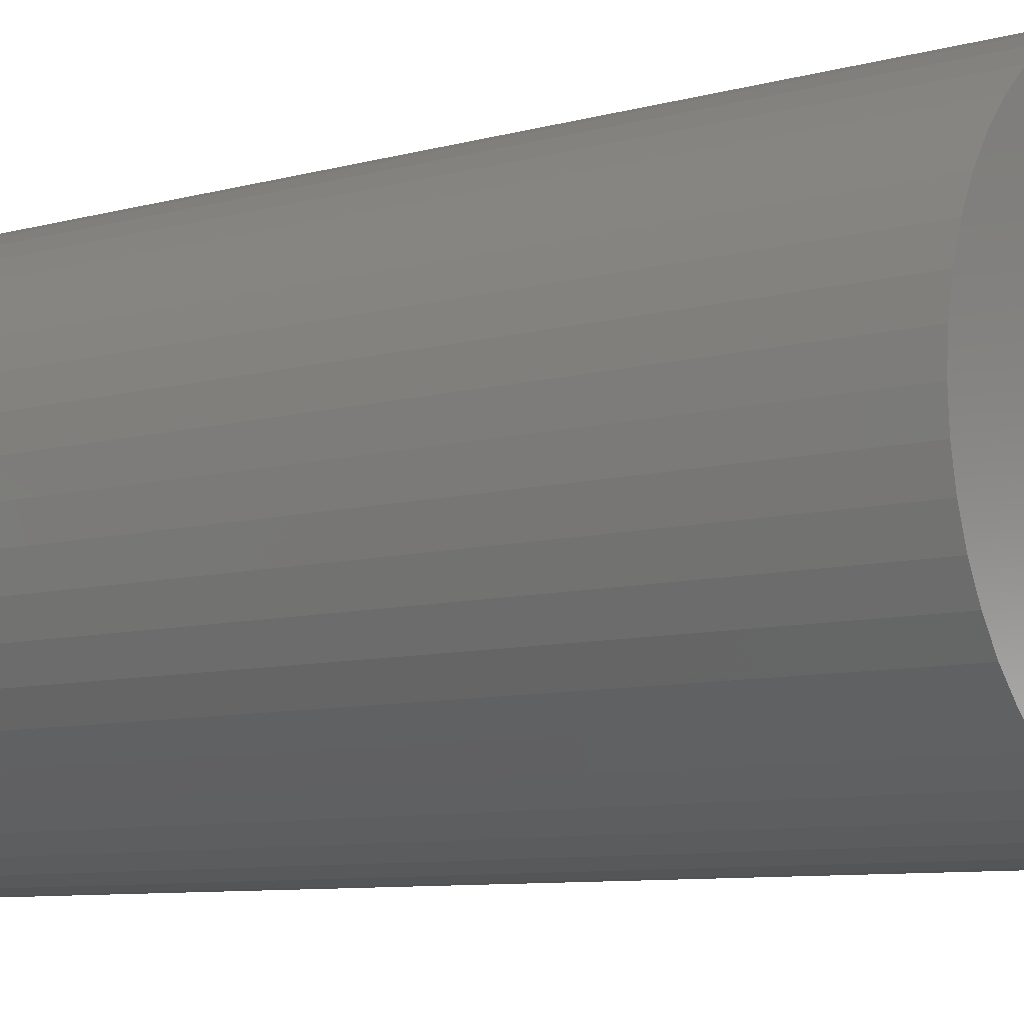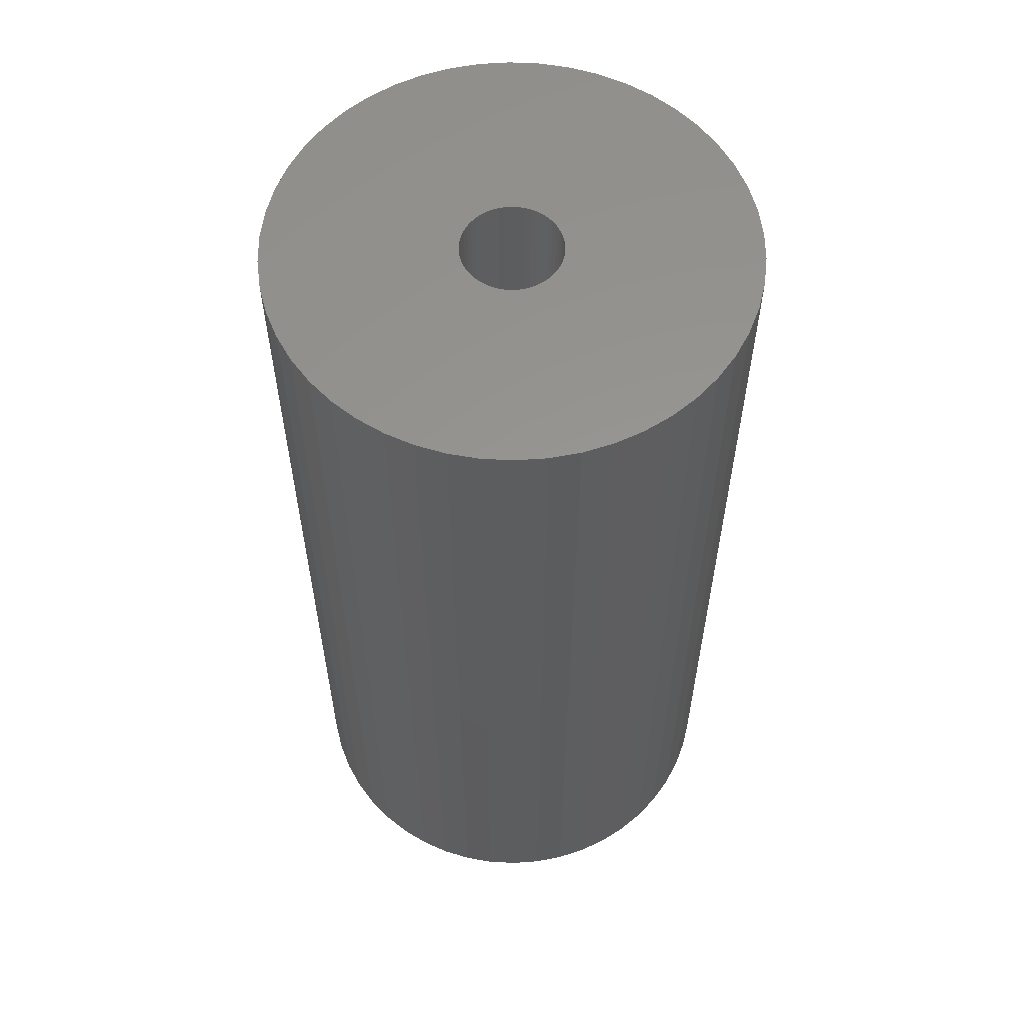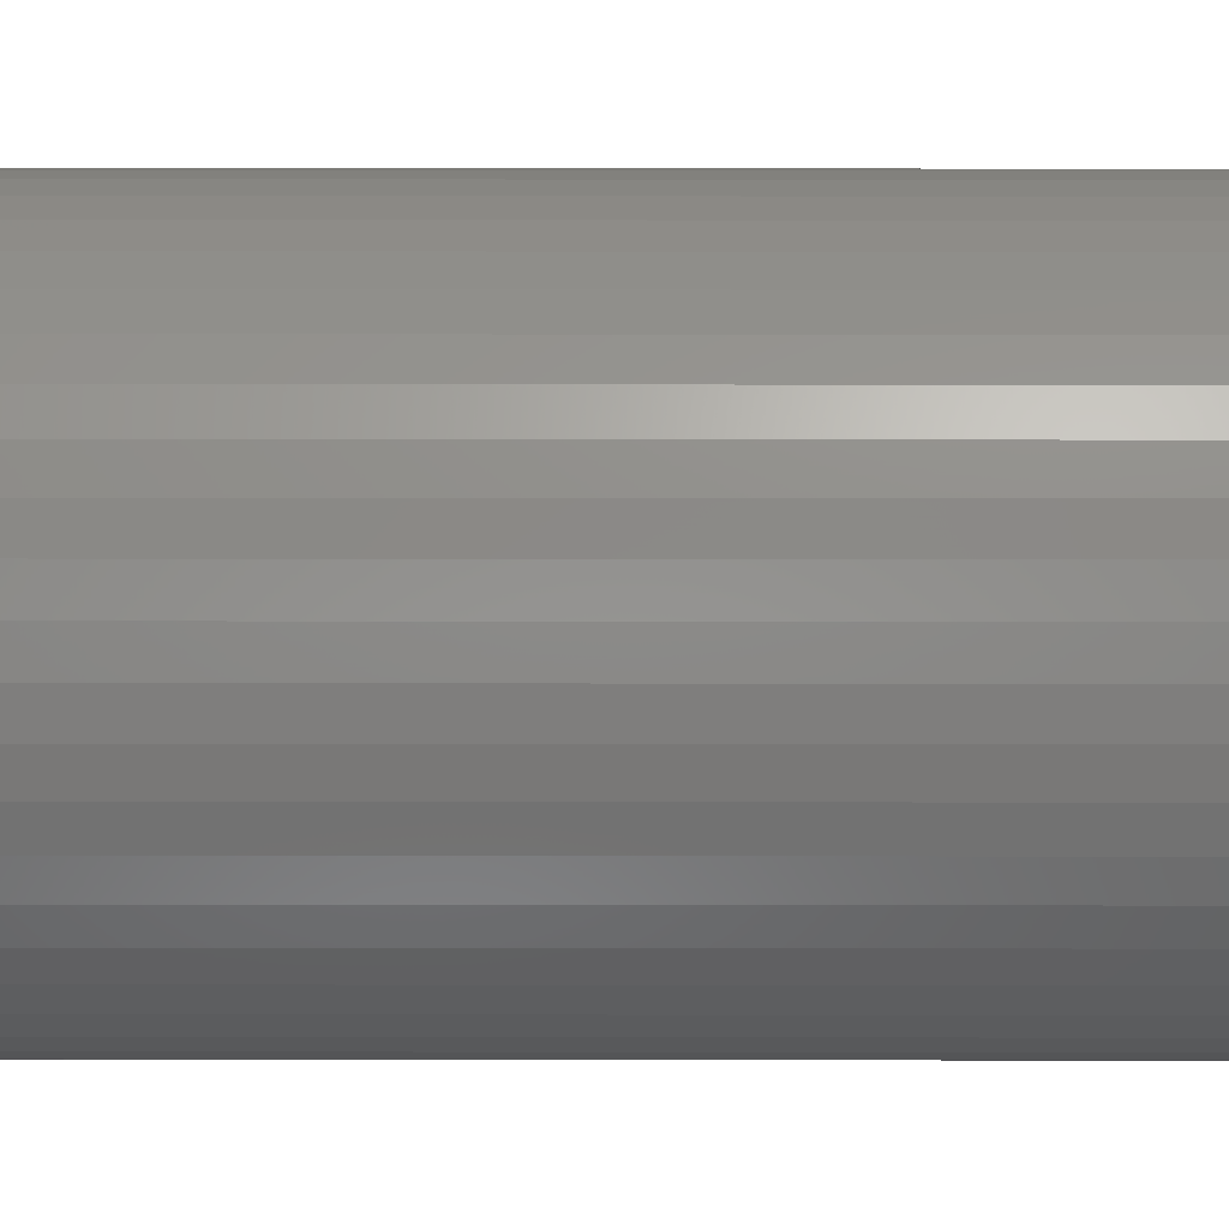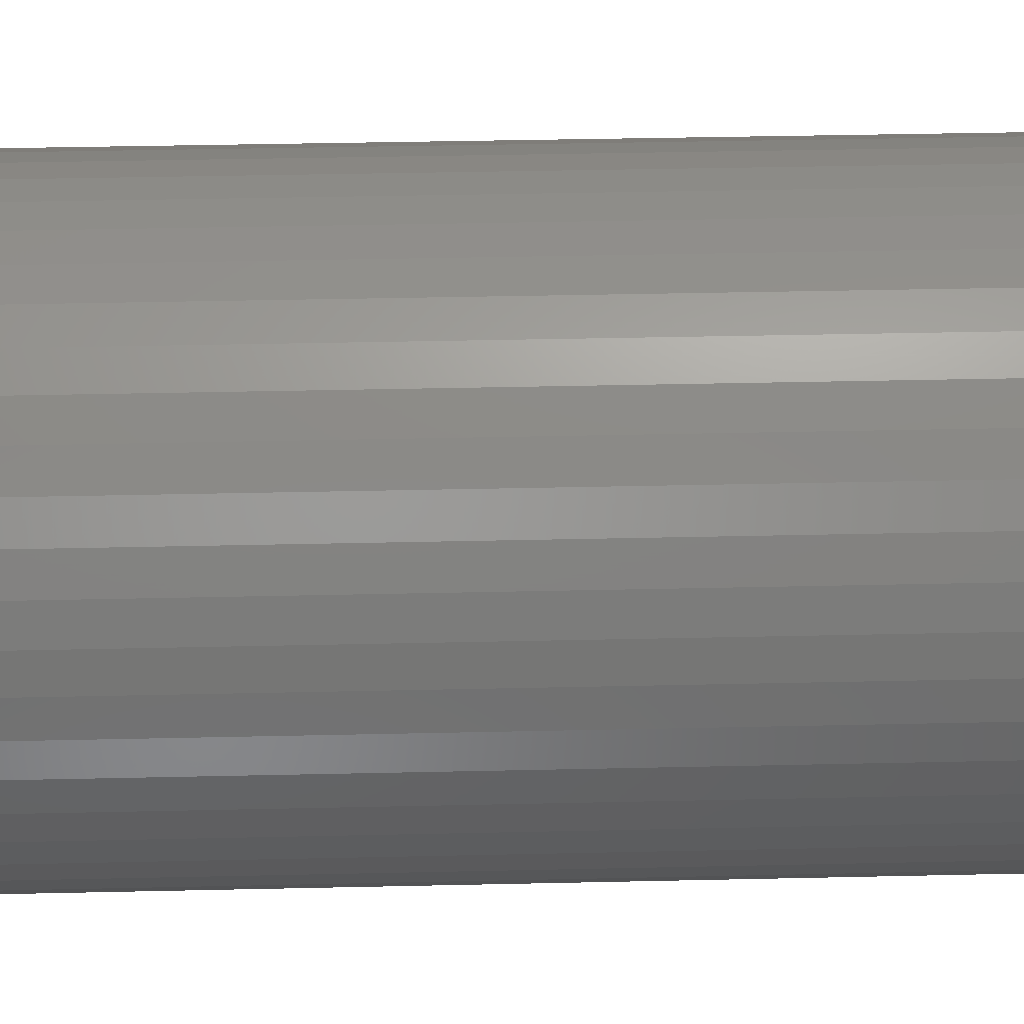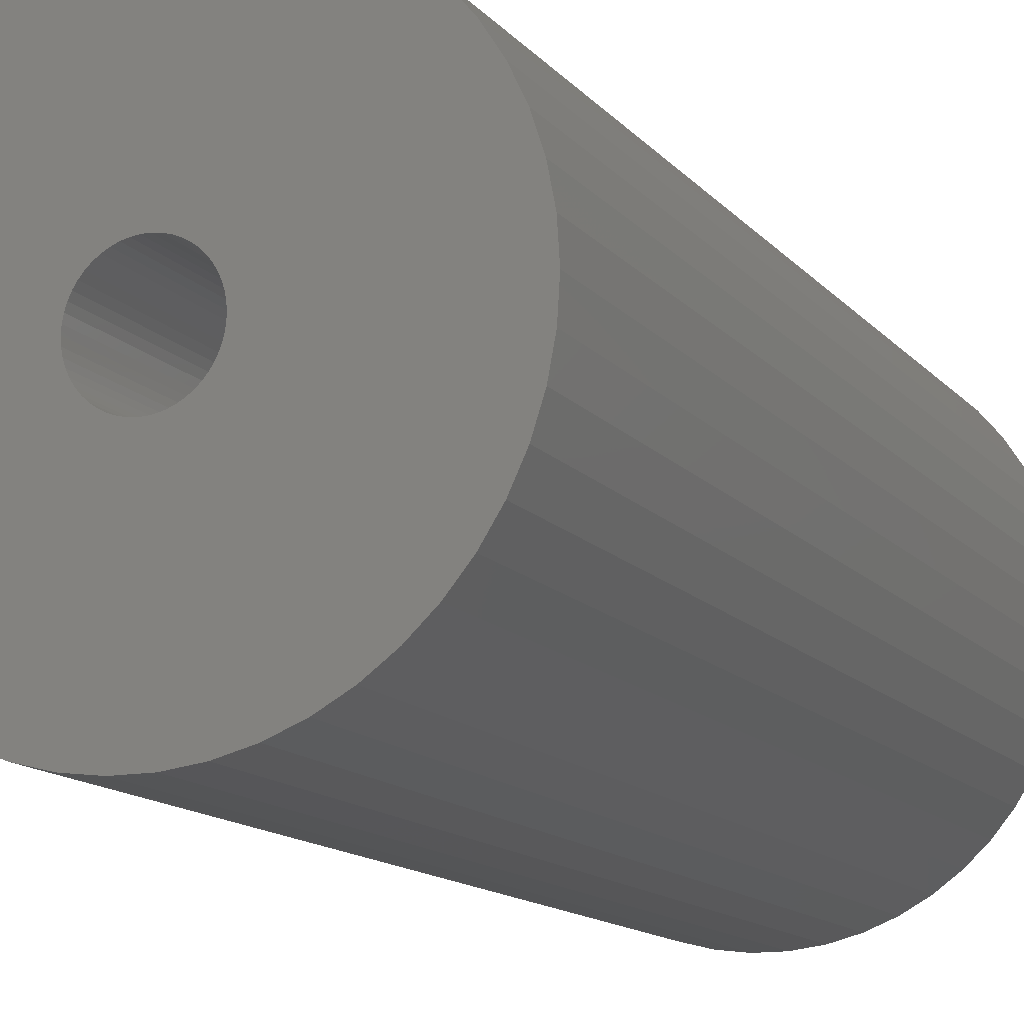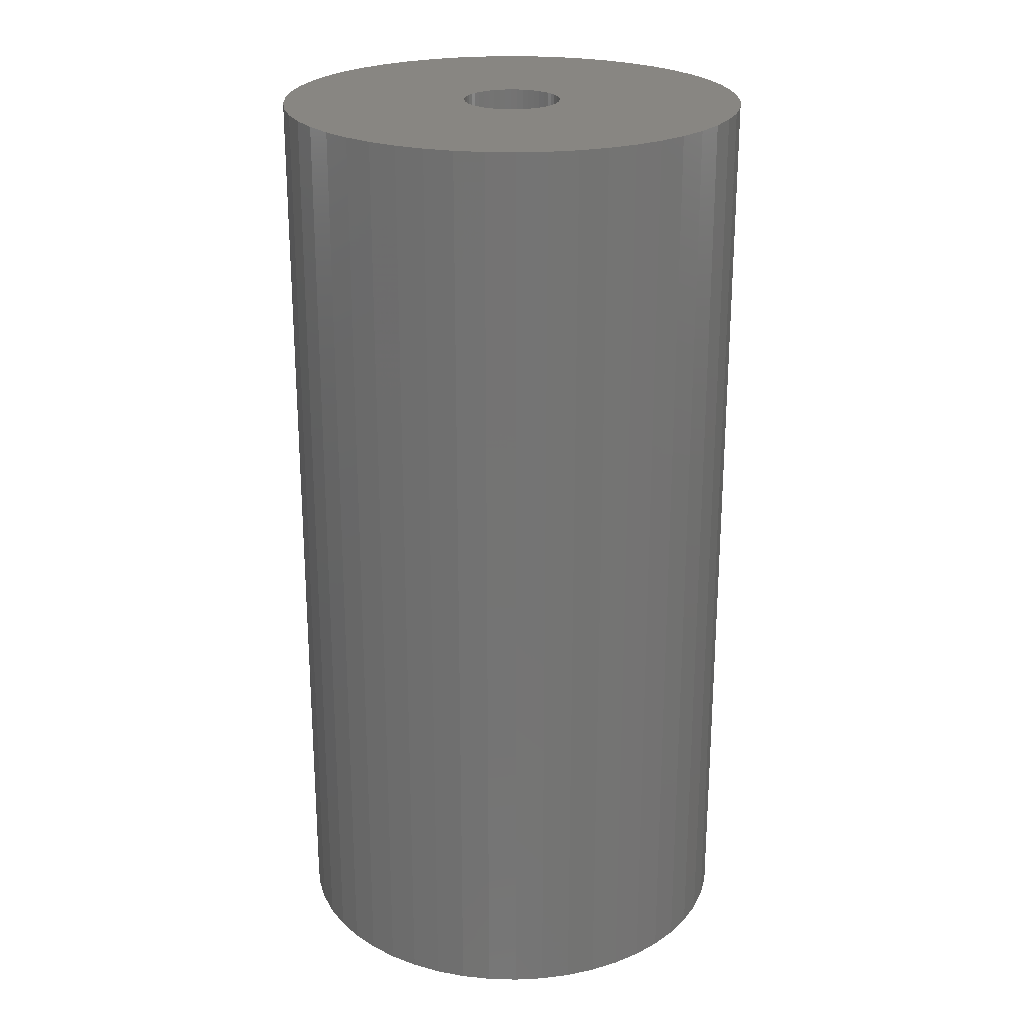
<metadata>
{"format":"stl","ext":"stl","renderer":"f3d","projection":"perspective","resolution":1024,"background":"white","views":[{"elev":-8.0,"azim":128.5,"up":"+Y"},{"elev":58.3,"azim":-162.5,"up":"+Z"},{"elev":29.6,"azim":-89.9,"up":"+Y"},{"elev":39.9,"azim":88.4,"up":"+Y"},{"elev":-13.2,"azim":-155.8,"up":"+Y"},{"elev":23.7,"azim":45.8,"up":"+Z"}]}
</metadata>
<code>
# stl→obj: 200 verts, 400 faces
v 25 0 49.5
v 24.8 3.133 -49.5
v 24.8 3.133 49.5
v 25 0 -49.5
v -25 0 -49.5
v -24.8 3.133 49.5
v -24.8 3.133 -49.5
v -25 0 49.5
v 1.57 24.95 -49.5
v -1.57 24.95 49.5
v 1.57 24.95 49.5
v -1.57 24.95 -49.5
v -1.57 -24.95 -49.5
v 1.57 -24.95 49.5
v -1.57 -24.95 49.5
v 1.57 -24.95 -49.5
v 18.22 17.11 -49.5
v 15.94 19.26 49.5
v 18.22 17.11 49.5
v 15.94 19.26 -49.5
v -15.94 19.26 -49.5
v -18.22 17.11 49.5
v -15.94 19.26 49.5
v -18.22 17.11 -49.5
v -7.725 23.78 -49.5
v -10.64 22.62 49.5
v -7.725 23.78 49.5
v -10.64 22.62 -49.5
v 23.24 9.203 49.5
v 21.91 12.04 -49.5
v 21.91 12.04 49.5
v 23.24 9.203 -49.5
v 24.21 6.217 -49.5
v 24.21 6.217 49.5
v 20.23 14.69 -49.5
v 20.23 14.69 49.5
v 10.64 22.62 -49.5
v 7.725 23.78 49.5
v 10.64 22.62 49.5
v 7.725 23.78 -49.5
v 4.685 24.56 49.5
v 4.685 24.56 -49.5
v 13.4 21.11 -49.5
v 13.4 21.11 49.5
v -23.24 9.203 -49.5
v -21.91 12.04 49.5
v -21.91 12.04 -49.5
v -23.24 9.203 49.5
v -20.23 14.69 -49.5
v -20.23 14.69 49.5
v -24.21 6.217 -49.5
v -24.21 6.217 49.5
v -4.685 24.56 49.5
v -4.685 24.56 -49.5
v 4.685 -24.56 49.5
v 4.685 -24.56 -49.5
v 5.25 0 49.5
v 5.209 0.658 49.5
v 24.8 -3.133 49.5
v 5.085 1.306 49.5
v 5.209 -0.658 49.5
v 4.881 1.933 49.5
v 24.21 -6.217 49.5
v 4.601 2.529 49.5
v 5.085 -1.306 49.5
v 4.247 3.086 49.5
v 23.24 -9.203 49.5
v 3.827 3.594 49.5
v 4.881 -1.933 49.5
v 3.346 4.045 49.5
v 21.91 -12.04 49.5
v 2.813 4.433 49.5
v 4.601 -2.529 49.5
v 2.235 4.75 49.5
v 20.23 -14.69 49.5
v 4.247 -3.086 49.5
v 1.622 4.993 49.5
v 0.9838 5.157 49.5
v 0.3296 5.24 49.5
v -0.3296 5.24 49.5
v -0.9838 5.157 49.5
v -1.622 4.993 49.5
v -2.235 4.75 49.5
v -2.813 4.433 49.5
v -13.4 21.11 49.5
v -3.346 4.045 49.5
v -3.827 3.594 49.5
v -4.247 3.086 49.5
v 18.22 -17.11 49.5
v 3.827 -3.594 49.5
v 15.94 -19.26 49.5
v 3.346 -4.045 49.5
v 13.4 -21.11 49.5
v 2.813 -4.433 49.5
v 10.64 -22.62 49.5
v 2.235 -4.75 49.5
v 7.725 -23.78 49.5
v 1.622 -4.993 49.5
v 0.9838 -5.157 49.5
v 0.3296 -5.24 49.5
v -0.3296 -5.24 49.5
v -0.9838 -5.157 49.5
v -4.685 -24.56 49.5
v -1.622 -4.993 49.5
v -7.725 -23.78 49.5
v -2.235 -4.75 49.5
v -10.64 -22.62 49.5
v -2.813 -4.433 49.5
v -13.4 -21.11 49.5
v -3.346 -4.045 49.5
v -15.94 -19.26 49.5
v -3.827 -3.594 49.5
v -18.22 -17.11 49.5
v -4.247 -3.086 49.5
v -20.23 -14.69 49.5
v -4.601 -2.529 49.5
v -21.91 -12.04 49.5
v -4.881 -1.933 49.5
v -23.24 -9.203 49.5
v -5.085 -1.306 49.5
v -24.21 -6.217 49.5
v -5.209 -0.658 49.5
v -24.8 -3.133 49.5
v -5.25 0 49.5
v -4.601 2.529 49.5
v -4.881 1.933 49.5
v -5.085 1.306 49.5
v -5.209 0.658 49.5
v -13.4 21.11 -49.5
v 24.8 -3.133 -49.5
v 24.21 -6.217 -49.5
v -21.91 -12.04 -49.5
v -23.24 -9.203 -49.5
v 5.25 0 -49.5
v 5.209 -0.658 -49.5
v 5.085 -1.306 -49.5
v 23.24 -9.203 -49.5
v 5.209 0.658 -49.5
v 4.881 -1.933 -49.5
v 21.91 -12.04 -49.5
v 4.601 -2.529 -49.5
v 20.23 -14.69 -49.5
v 5.085 1.306 -49.5
v 4.247 -3.086 -49.5
v 18.22 -17.11 -49.5
v 3.827 -3.594 -49.5
v 15.94 -19.26 -49.5
v 4.881 1.933 -49.5
v 3.346 -4.045 -49.5
v 13.4 -21.11 -49.5
v 2.813 -4.433 -49.5
v 10.64 -22.62 -49.5
v 4.601 2.529 -49.5
v 2.235 -4.75 -49.5
v 7.725 -23.78 -49.5
v 4.247 3.086 -49.5
v 1.622 -4.993 -49.5
v 0.9838 -5.157 -49.5
v 0.3296 -5.24 -49.5
v -0.3296 -5.24 -49.5
v -0.9838 -5.157 -49.5
v -4.685 -24.56 -49.5
v -1.622 -4.993 -49.5
v -7.725 -23.78 -49.5
v -2.235 -4.75 -49.5
v -10.64 -22.62 -49.5
v -2.813 -4.433 -49.5
v -13.4 -21.11 -49.5
v -3.346 -4.045 -49.5
v -15.94 -19.26 -49.5
v -3.827 -3.594 -49.5
v -18.22 -17.11 -49.5
v -4.247 -3.086 -49.5
v -20.23 -14.69 -49.5
v 3.827 3.594 -49.5
v 3.346 4.045 -49.5
v 2.813 4.433 -49.5
v 2.235 4.75 -49.5
v 1.622 4.993 -49.5
v 0.9838 5.157 -49.5
v 0.3296 5.24 -49.5
v -0.3296 5.24 -49.5
v -0.9838 5.157 -49.5
v -1.622 4.993 -49.5
v -2.235 4.75 -49.5
v -2.813 4.433 -49.5
v -3.346 4.045 -49.5
v -3.827 3.594 -49.5
v -4.247 3.086 -49.5
v -4.601 2.529 -49.5
v -4.881 1.933 -49.5
v -5.085 1.306 -49.5
v -5.209 0.658 -49.5
v -5.25 0 -49.5
v -4.601 -2.529 -49.5
v -4.881 -1.933 -49.5
v -5.085 -1.306 -49.5
v -24.21 -6.217 -49.5
v -5.209 -0.658 -49.5
v -24.8 -3.133 -49.5
f 1 2 3
f 2 1 4
f 5 6 7
f 6 5 8
f 9 10 11
f 10 9 12
f 13 14 15
f 14 13 16
f 17 18 19
f 18 17 20
f 21 22 23
f 22 21 24
f 25 26 27
f 26 25 28
f 29 30 31
f 30 29 32
f 3 33 34
f 33 3 2
f 31 35 36
f 35 31 30
f 37 38 39
f 38 37 40
f 40 41 38
f 41 40 42
f 43 39 44
f 39 43 37
f 45 46 47
f 46 45 48
f 49 22 24
f 22 49 50
f 51 48 45
f 48 51 52
f 12 53 10
f 53 12 54
f 16 55 14
f 55 16 56
f 34 32 29
f 32 34 33
f 36 17 19
f 17 36 35
f 42 11 41
f 11 42 9
f 20 44 18
f 44 20 43
f 47 50 49
f 50 47 46
f 7 52 51
f 52 7 6
f 57 1 3
f 58 3 34
f 1 57 59
f 60 34 29
f 61 59 57
f 62 29 31
f 59 61 63
f 64 31 36
f 65 63 61
f 66 36 19
f 63 65 67
f 68 19 18
f 69 67 65
f 70 18 44
f 67 69 71
f 72 44 39
f 73 71 69
f 74 39 38
f 71 73 75
f 76 75 73
f 3 58 57
f 34 60 58
f 29 62 60
f 77 38 41
f 31 64 62
f 36 66 64
f 19 68 66
f 18 70 68
f 44 72 70
f 39 74 72
f 38 77 74
f 78 41 11
f 41 78 77
f 11 79 78
f 11 80 79
f 10 80 11
f 80 10 81
f 53 81 10
f 81 53 82
f 27 82 53
f 82 27 83
f 26 83 27
f 83 26 84
f 85 84 26
f 84 85 86
f 23 86 85
f 86 23 87
f 22 87 23
f 87 22 88
f 50 88 22
f 75 76 89
f 90 89 76
f 89 90 91
f 92 91 90
f 91 92 93
f 94 93 92
f 93 94 95
f 96 95 94
f 95 96 97
f 98 97 96
f 97 98 55
f 99 55 98
f 55 99 14
f 100 14 99
f 101 14 100
f 15 101 102
f 101 15 14
f 103 102 104
f 105 104 106
f 107 106 108
f 109 108 110
f 111 110 112
f 113 112 114
f 115 114 116
f 102 103 15
f 117 116 118
f 119 118 120
f 121 120 122
f 123 122 124
f 88 50 125
f 104 105 103
f 46 125 50
f 106 107 105
f 125 46 126
f 108 109 107
f 48 126 46
f 110 111 109
f 126 48 127
f 112 113 111
f 52 127 48
f 114 115 113
f 127 52 128
f 116 117 115
f 6 128 52
f 118 119 117
f 128 6 124
f 120 121 119
f 8 124 6
f 122 123 121
f 124 8 123
f 28 85 26
f 85 28 129
f 129 23 85
f 23 129 21
f 54 27 53
f 27 54 25
f 59 4 1
f 4 59 130
f 63 130 59
f 130 63 131
f 132 119 133
f 119 132 117
f 134 4 130
f 135 130 131
f 4 134 2
f 136 131 137
f 138 2 134
f 139 137 140
f 2 138 33
f 141 140 142
f 143 33 138
f 144 142 145
f 33 143 32
f 146 145 147
f 148 32 143
f 149 147 150
f 32 148 30
f 151 150 152
f 153 30 148
f 154 152 155
f 30 153 35
f 156 35 153
f 130 135 134
f 131 136 135
f 137 139 136
f 157 155 56
f 140 141 139
f 142 144 141
f 145 146 144
f 147 149 146
f 150 151 149
f 152 154 151
f 155 157 154
f 158 56 16
f 56 158 157
f 16 159 158
f 16 160 159
f 13 160 16
f 160 13 161
f 162 161 13
f 161 162 163
f 164 163 162
f 163 164 165
f 166 165 164
f 165 166 167
f 168 167 166
f 167 168 169
f 170 169 168
f 169 170 171
f 172 171 170
f 171 172 173
f 174 173 172
f 35 156 17
f 175 17 156
f 17 175 20
f 176 20 175
f 20 176 43
f 177 43 176
f 43 177 37
f 178 37 177
f 37 178 40
f 179 40 178
f 40 179 42
f 180 42 179
f 42 180 9
f 181 9 180
f 182 9 181
f 12 182 183
f 182 12 9
f 54 183 184
f 25 184 185
f 28 185 186
f 129 186 187
f 21 187 188
f 24 188 189
f 49 189 190
f 183 54 12
f 47 190 191
f 45 191 192
f 51 192 193
f 7 193 194
f 173 174 195
f 184 25 54
f 132 195 174
f 185 28 25
f 195 132 196
f 186 129 28
f 133 196 132
f 187 21 129
f 196 133 197
f 188 24 21
f 198 197 133
f 189 49 24
f 197 198 199
f 190 47 49
f 200 199 198
f 191 45 47
f 199 200 194
f 192 51 45
f 5 194 200
f 193 7 51
f 194 5 7
f 152 93 95
f 93 152 150
f 71 137 67
f 137 71 140
f 133 121 198
f 121 133 119
f 147 89 91
f 89 147 145
f 155 95 97
f 95 155 152
f 56 97 55
f 97 56 155
f 75 140 71
f 140 75 142
f 89 142 75
f 142 89 145
f 67 131 63
f 131 67 137
f 162 15 103
f 15 162 13
f 166 105 107
f 105 166 164
f 164 103 105
f 103 164 162
f 172 115 174
f 115 172 113
f 172 111 113
f 111 172 170
f 198 123 200
f 123 198 121
f 200 8 5
f 8 200 123
f 150 91 93
f 91 150 147
f 174 117 132
f 117 174 115
f 168 107 109
f 107 168 166
f 170 109 111
f 109 170 168
f 153 66 156
f 66 153 64
f 179 74 77
f 74 179 178
f 185 82 83
f 82 185 184
f 126 190 125
f 190 126 191
f 136 61 135
f 61 136 65
f 176 68 70
f 68 176 175
f 182 79 80
f 79 182 181
f 178 72 74
f 72 178 177
f 124 193 128
f 193 124 194
f 88 188 87
f 188 88 189
f 186 83 84
f 83 186 185
f 184 81 82
f 81 184 183
f 134 58 138
f 58 134 57
f 169 112 110
f 112 169 171
f 116 196 118
f 196 116 195
f 151 96 94
f 96 151 154
f 156 68 175
f 68 156 66
f 180 77 78
f 77 180 179
f 181 78 79
f 78 181 180
f 177 70 72
f 70 177 176
f 127 191 126
f 191 127 192
f 128 192 127
f 192 128 193
f 125 189 88
f 189 125 190
f 183 80 81
f 80 183 182
f 187 84 86
f 84 187 186
f 188 86 87
f 86 188 187
f 135 57 134
f 57 135 61
f 146 76 144
f 76 146 90
f 122 194 124
f 194 122 199
f 114 195 116
f 195 114 173
f 158 100 99
f 100 158 159
f 149 94 92
f 94 149 151
f 148 64 153
f 64 148 62
f 143 62 148
f 62 143 60
f 138 60 143
f 60 138 58
f 141 69 139
f 69 141 73
f 139 65 136
f 65 139 69
f 144 73 141
f 73 144 76
f 160 102 101
f 102 160 161
f 118 197 120
f 197 118 196
f 120 199 122
f 199 120 197
f 112 173 114
f 173 112 171
f 154 98 96
f 98 154 157
f 157 99 98
f 99 157 158
f 146 92 90
f 92 146 149
f 159 101 100
f 101 159 160
f 165 108 106
f 108 165 167
f 163 106 104
f 106 163 165
f 167 110 108
f 110 167 169
f 161 104 102
f 104 161 163

</code>
